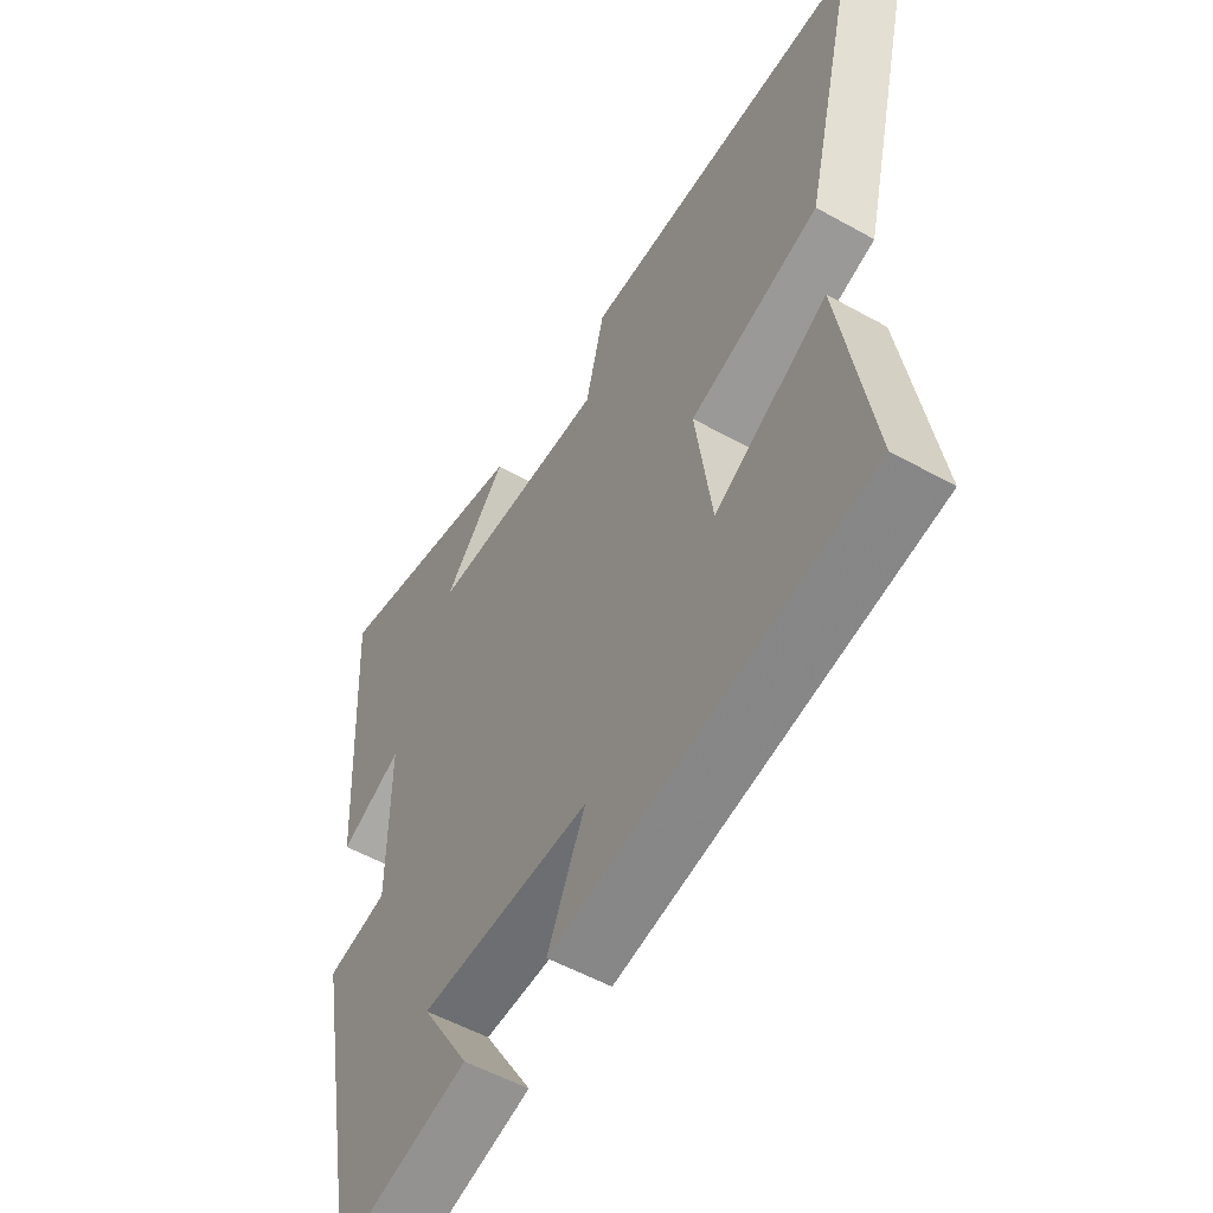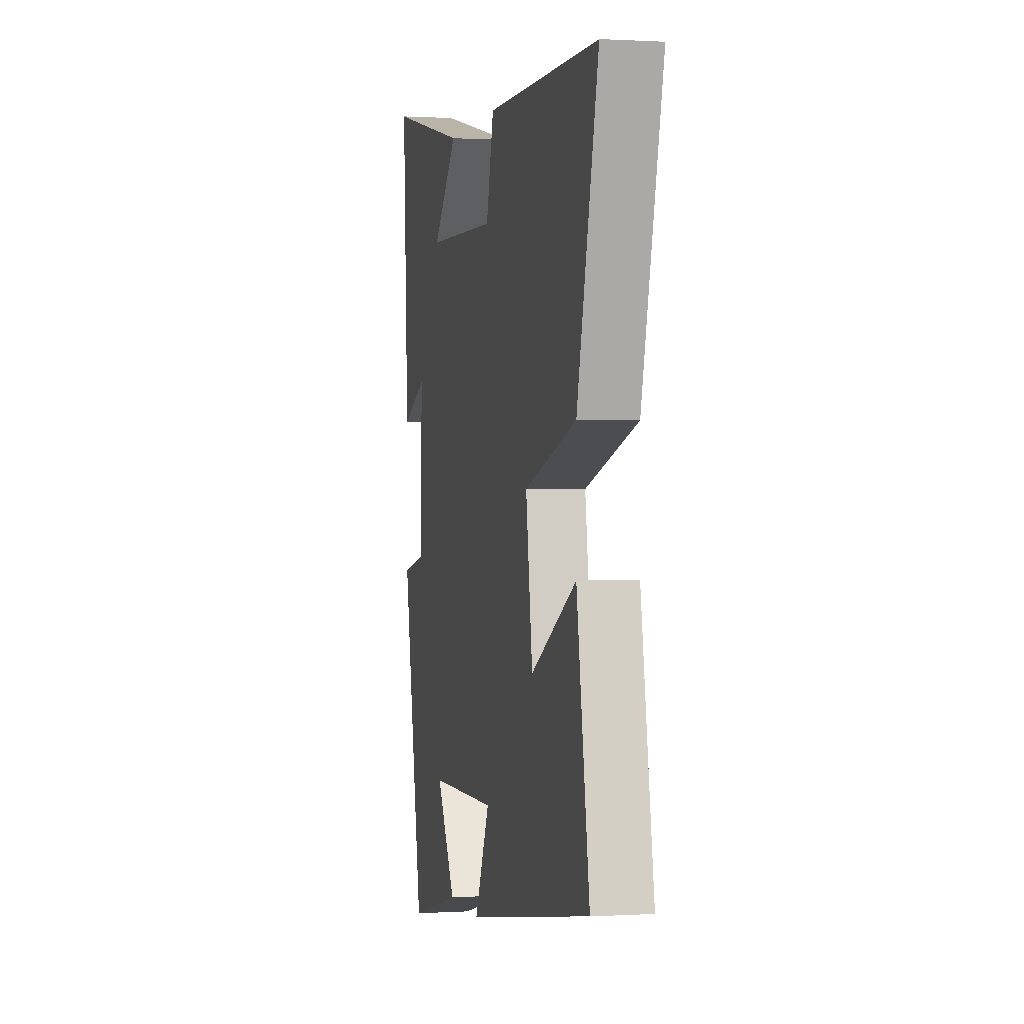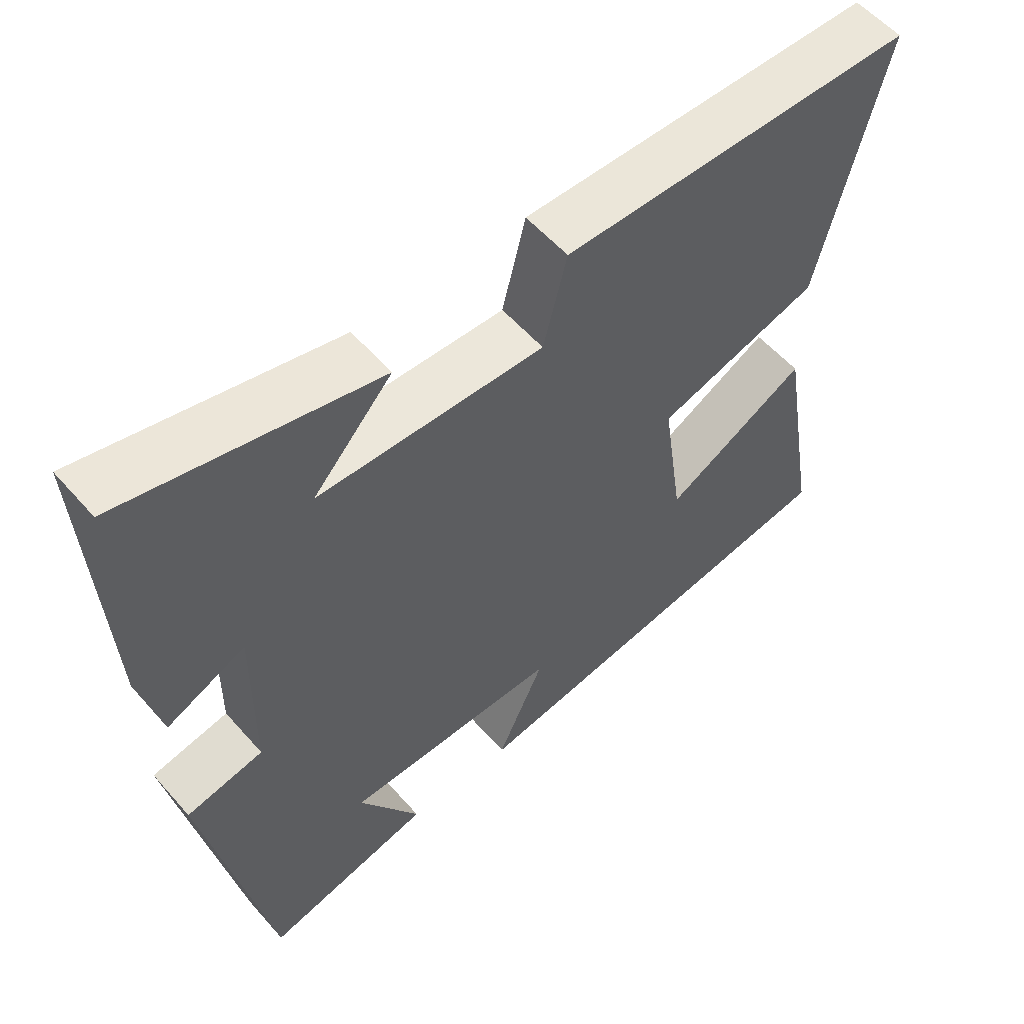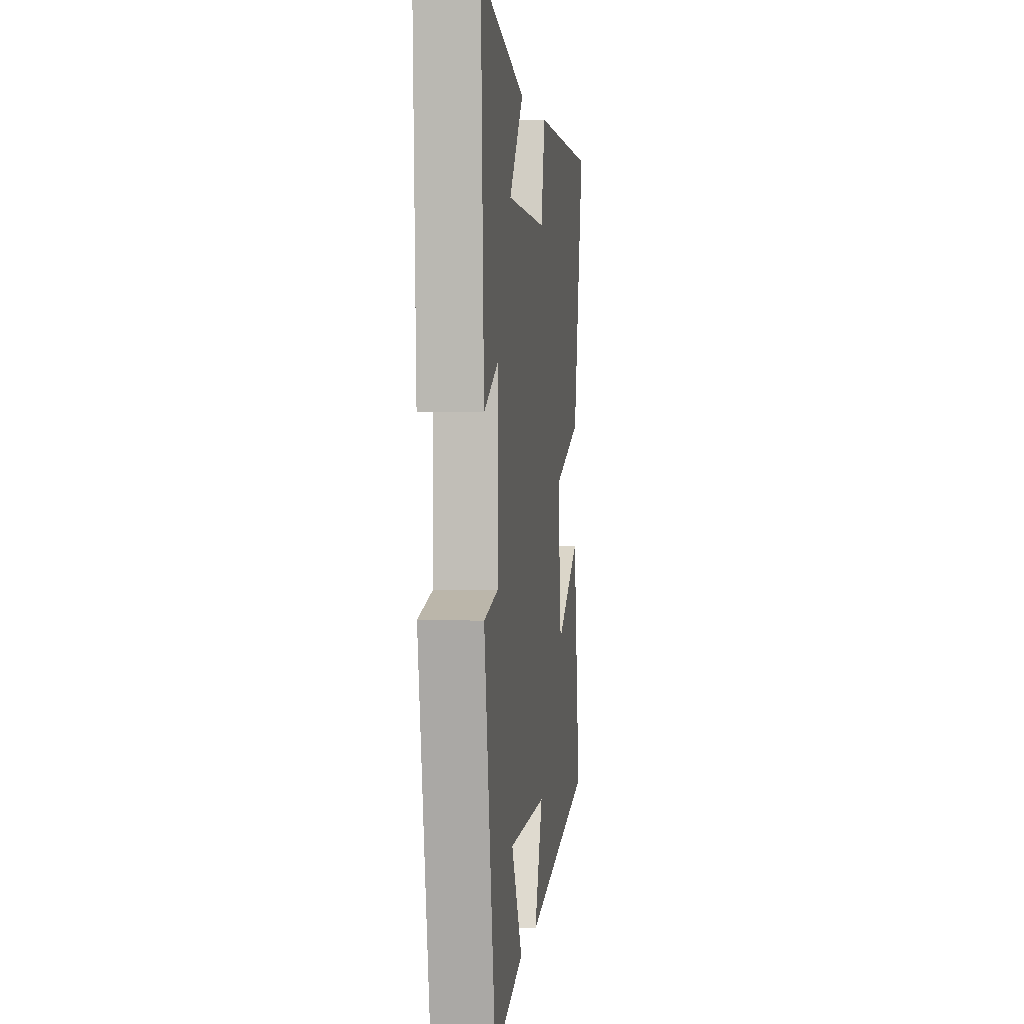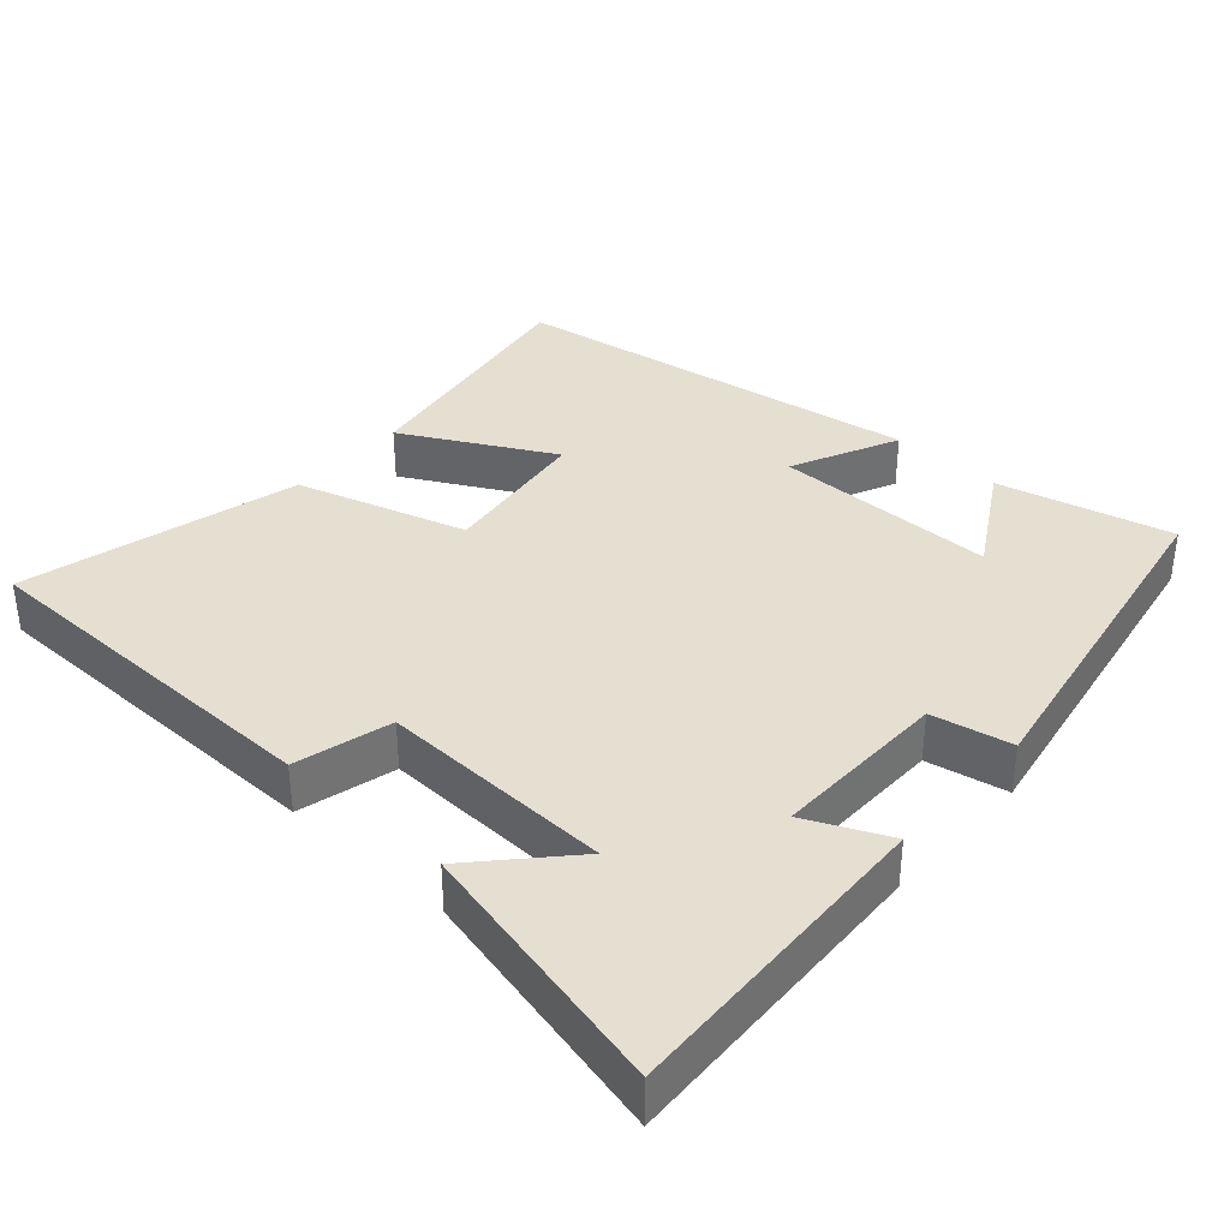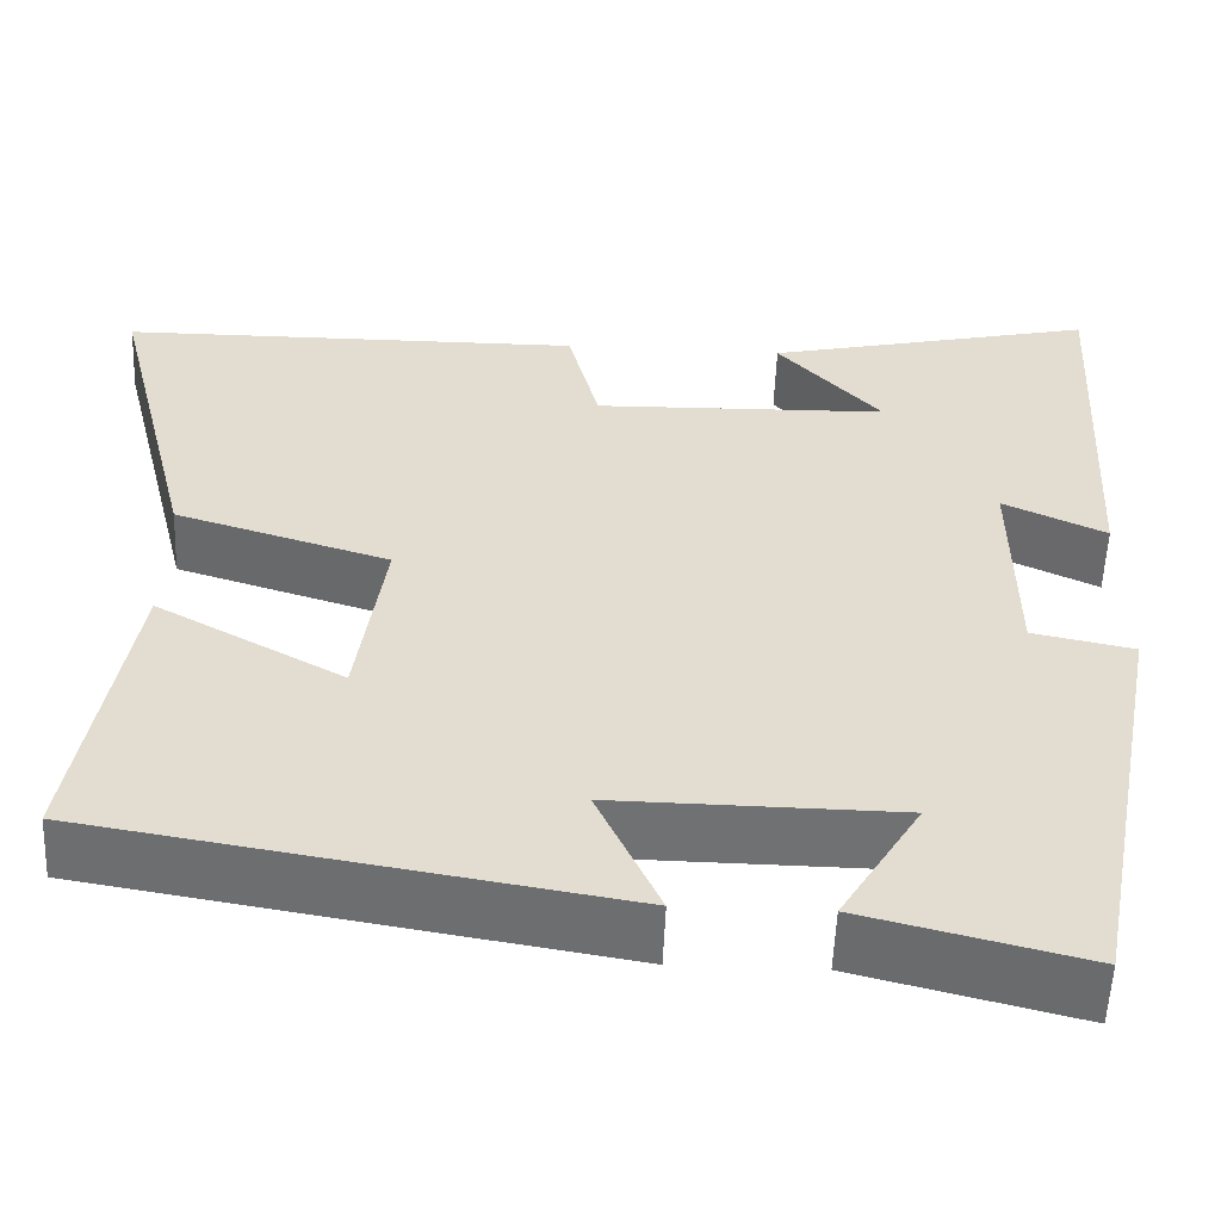
<metadata>
{"format":"obj","ext":"obj","renderer":"f3d","projection":"perspective","resolution":1024,"background":"white","views":[{"elev":-53.7,"azim":-120.8,"up":"+Z"},{"elev":0.5,"azim":-102.7,"up":"+Z"},{"elev":56.1,"azim":139.5,"up":"+Z"},{"elev":2.5,"azim":96.8,"up":"+Z"},{"elev":36.6,"azim":42.3,"up":"+Y"},{"elev":-55.2,"azim":-2.3,"up":"+Z"}]}
</metadata>
<code>
v -0.595 0.07 0.497
v -0.085 0.07 0.5
v -0.051 0.07 0.366
v 0.273 0.07 0.374
v 0.159 0.07 0.5
v 0.524 0.07 0.582
v 0.5 0.07 0.136
v 0.387 0.07 0.189
v 0.389 0.07 -0.055
v 0.5 0.07 -0.078
v 0.408 0.07 -0.561
v 0.167 0.07 -0.5
v 0.255 0.07 -0.355
v -0.055 0.07 -0.351
v 0.013 0.07 -0.5
v -0.558 0.07 -0.404
v -0.5 0.07 -0.058
v -0.295 0.07 -0.171
v -0.265 0.07 0.039
v -0.5 0.07 0.112
v -0.595 0 0.497
v -0.085 0 0.5
v -0.051 0 0.366
v 0.273 0 0.374
v 0.159 0 0.5
v 0.524 0 0.582
v 0.5 0 0.136
v 0.387 0 0.189
v 0.389 0 -0.055
v 0.5 0 -0.078
v 0.408 0 -0.561
v 0.167 0 -0.5
v 0.255 0 -0.355
v -0.055 0 -0.351
v 0.013 0 -0.5
v -0.558 0 -0.404
v -0.5 0 -0.058
v -0.295 0 -0.171
v -0.265 0 0.039
v -0.5 0 0.112
f 19 20 1 2
f 18 19 2 3
f 15 16 17 18
f 14 15 18
f 13 14 18 3
f 10 11 12 13
f 9 10 13
f 8 9 13 3
f 6 7 8
f 4 5 6
f 4 6 8
f 3 4 8
f 22 21 40 39
f 23 22 39 38
f 38 37 36 35
f 38 35 34
f 23 38 34 33
f 33 32 31 30
f 33 30 29
f 23 33 29 28
f 28 27 26
f 26 25 24
f 28 26 24
f 28 24 23
f 1 21 22 2
f 2 22 23 3
f 3 23 24 4
f 4 24 25 5
f 5 25 26 6
f 6 26 27 7
f 7 27 28 8
f 8 28 29 9
f 9 29 30 10
f 10 30 31 11
f 11 31 32 12
f 12 32 33 13
f 13 33 34 14
f 14 34 35 15
f 15 35 36 16
f 16 36 37 17
f 17 37 38 18
f 18 38 39 19
f 19 39 40 20
f 20 40 21 1

</code>
